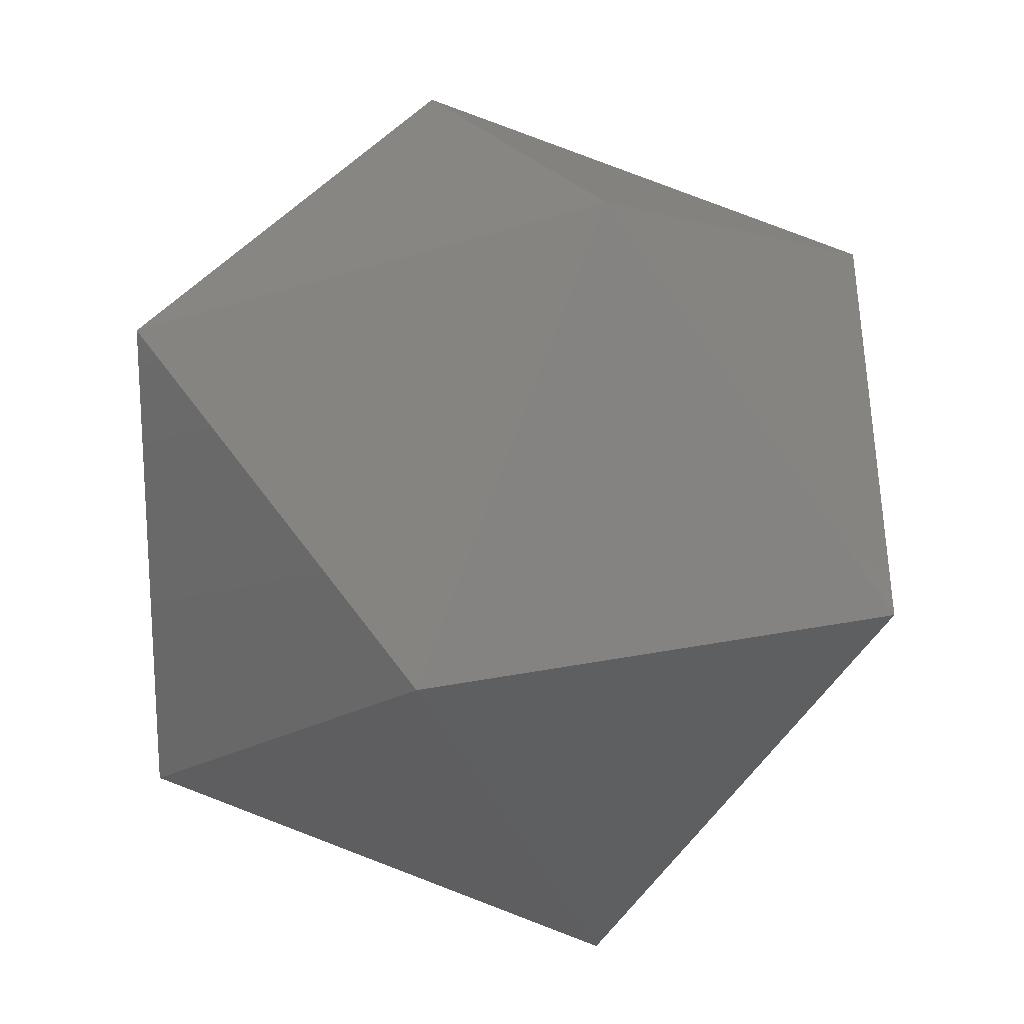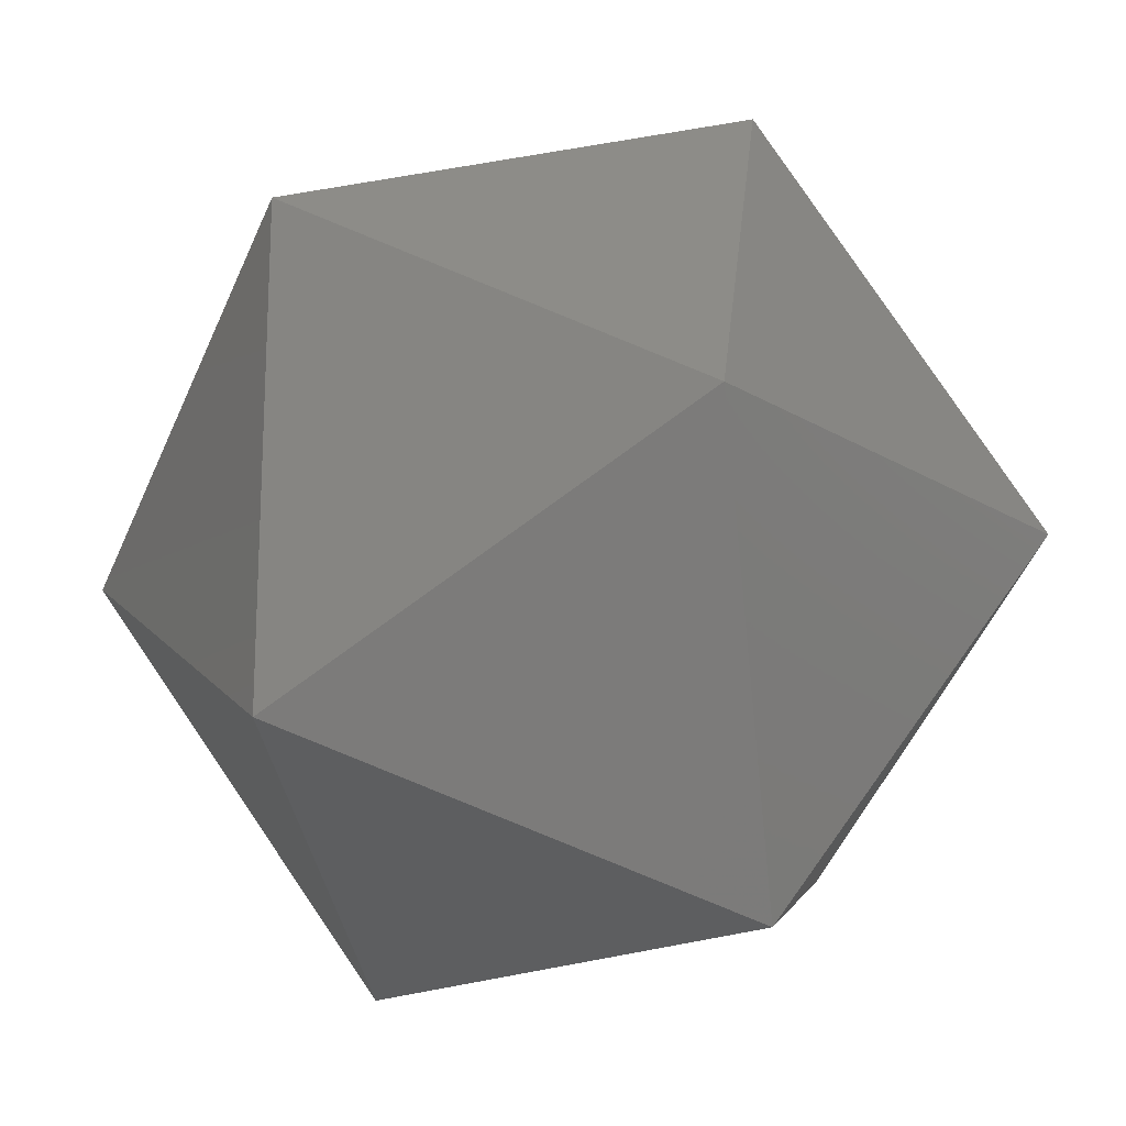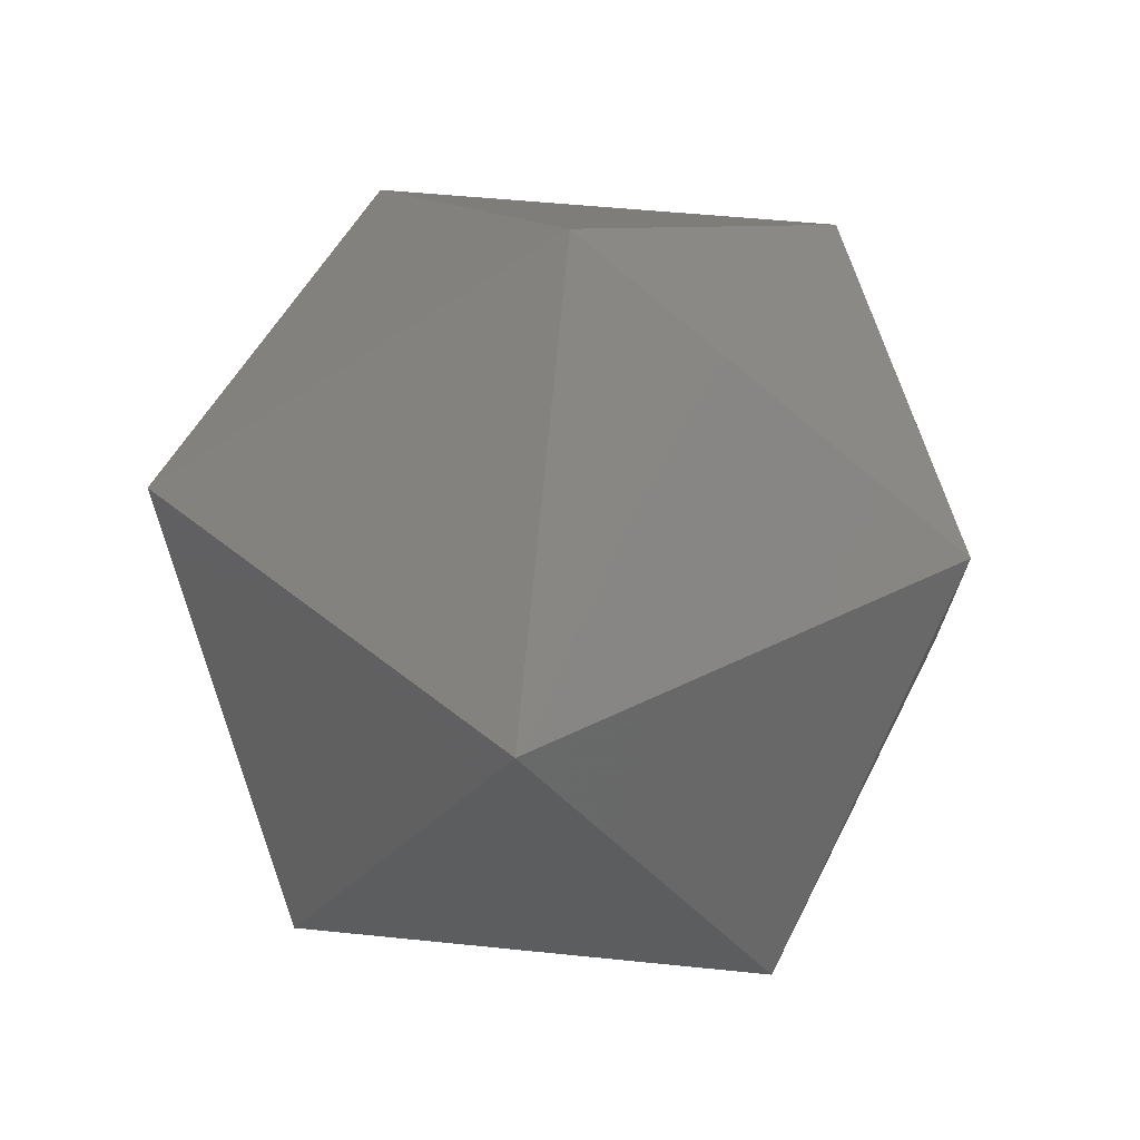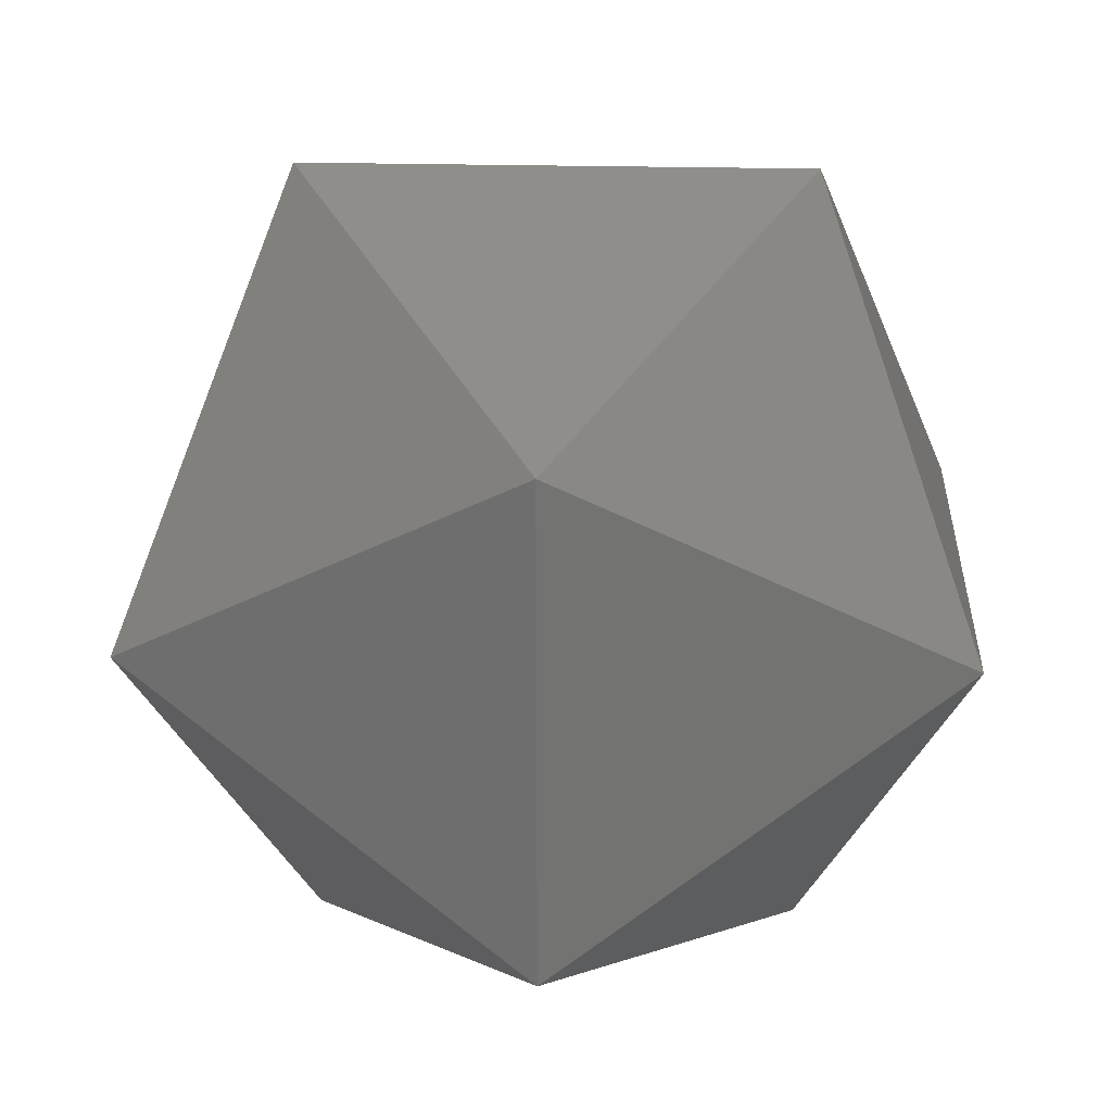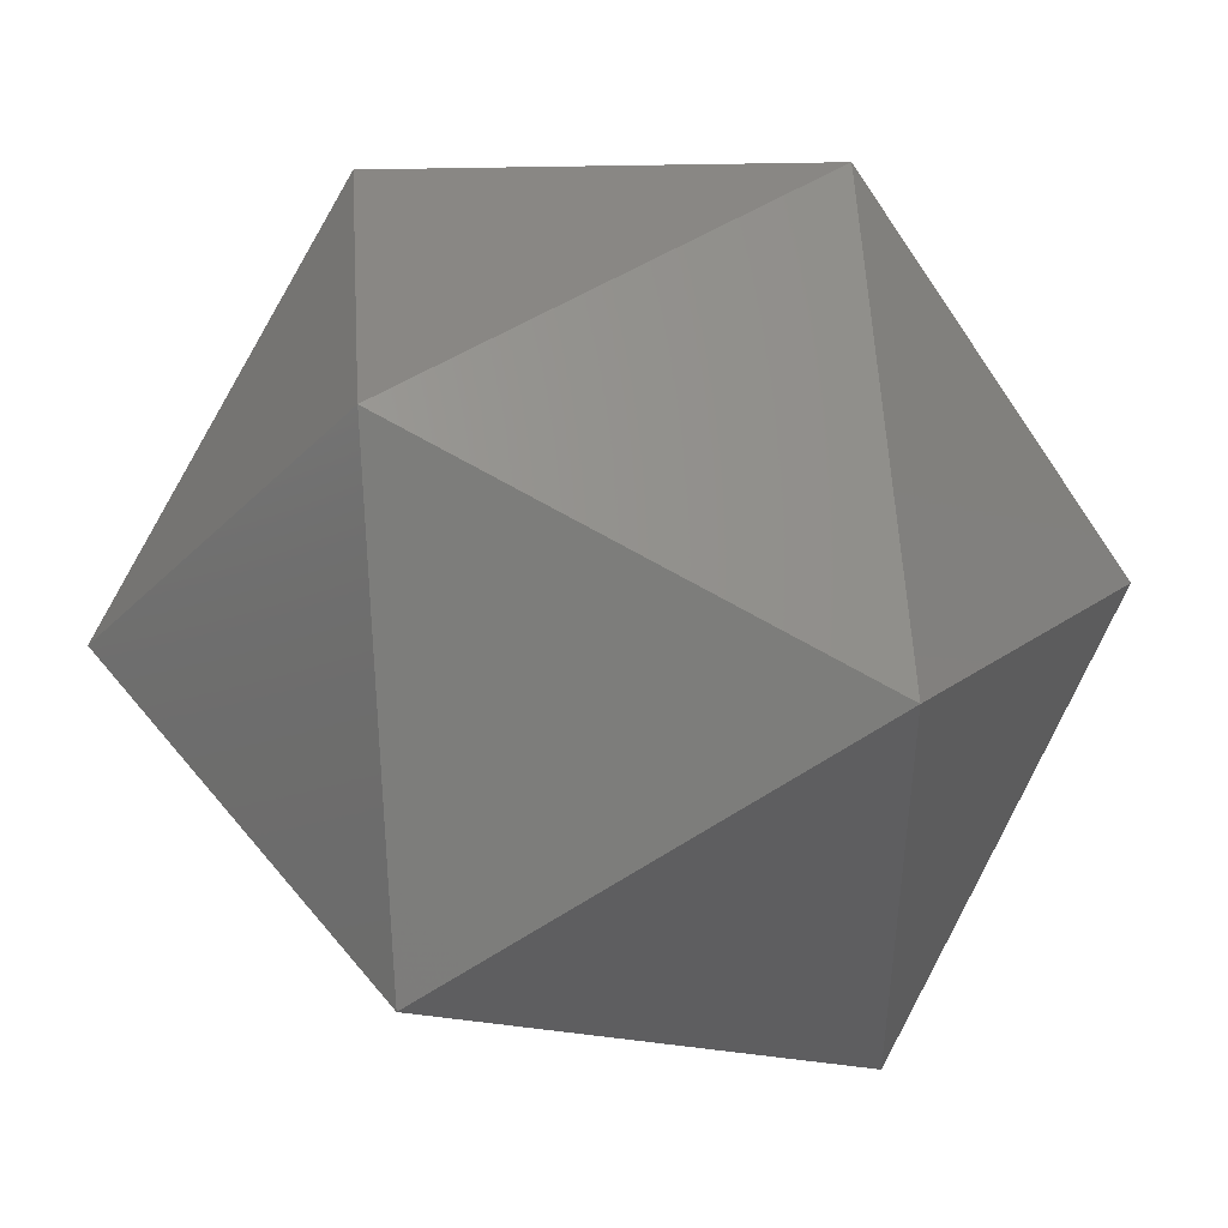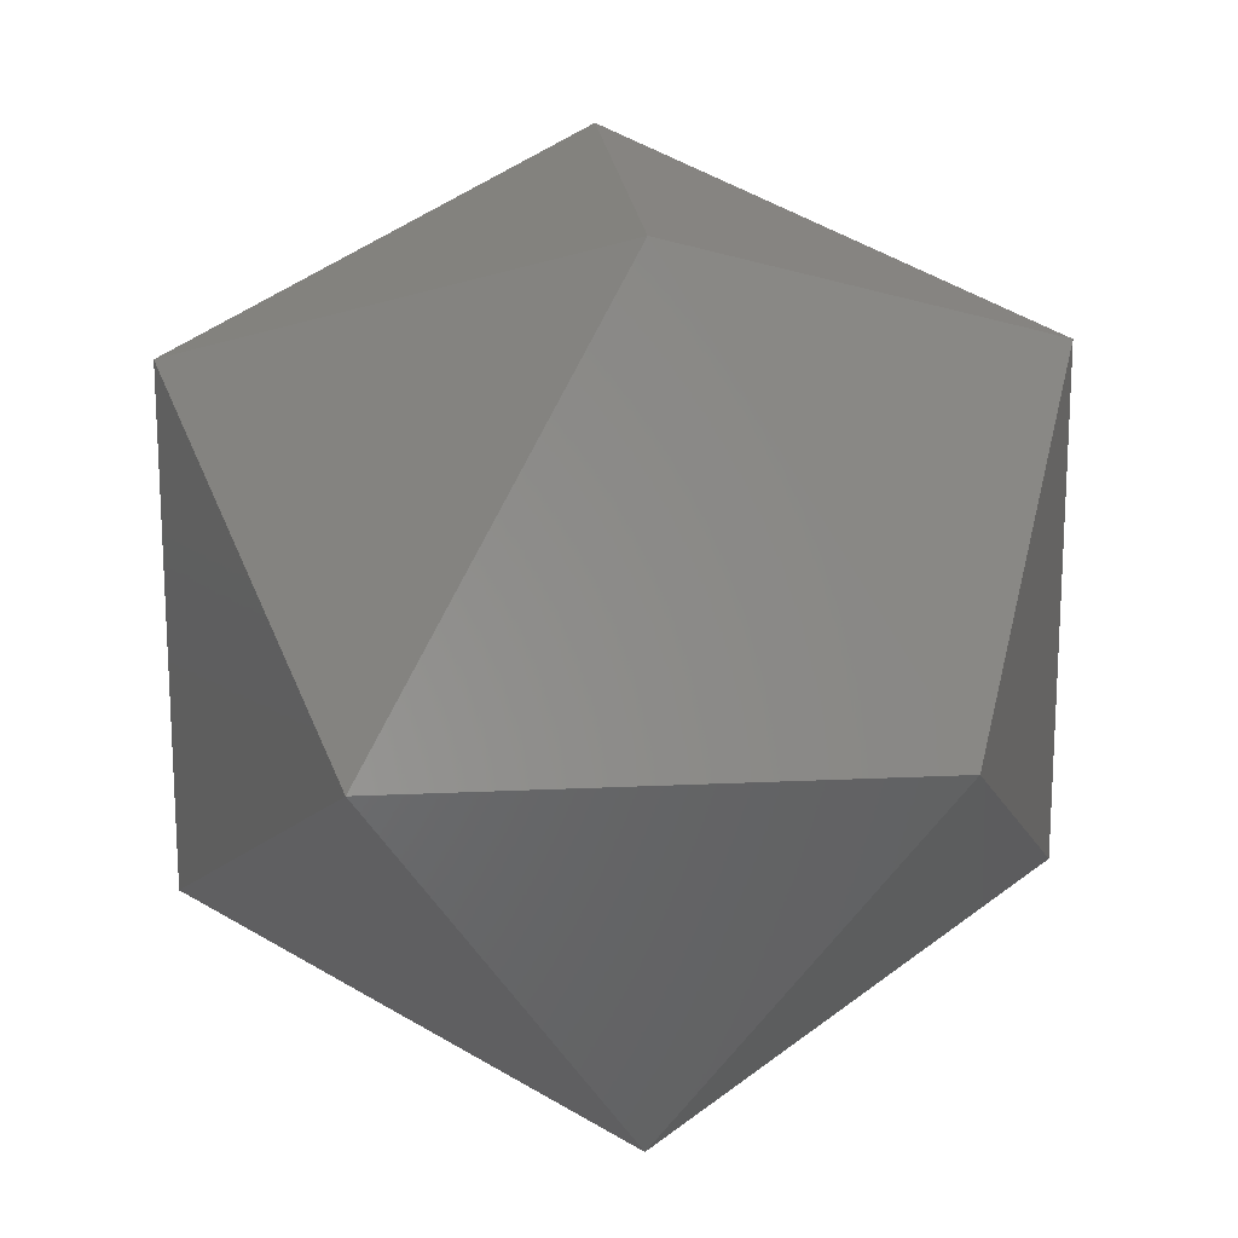
<metadata>
{"format":"stl","ext":"stl","renderer":"f3d","projection":"perspective","resolution":1024,"background":"white","views":[{"elev":20.7,"azim":127.3,"up":"+Z"},{"elev":-19.7,"azim":99.9,"up":"+Z"},{"elev":47.8,"azim":96.7,"up":"+Y"},{"elev":23.9,"azim":60.7,"up":"+Z"},{"elev":47.4,"azim":-158.1,"up":"+Z"},{"elev":18.9,"azim":143.1,"up":"+Z"}]}
</metadata>
<code>
# stl→obj: 12 verts, 20 faces
v 1.276 1.447 1.851
v 1.894 1.447 1
v 1 2 1
v 0.2764 1.447 1.526
v 0.2764 1.447 0.4743
v 1.276 1.447 0.1493
v 1.724 0.5528 1.526
v 0.7236 0.5528 1.851
v 0.1056 0.5528 1
v 0.7236 0.5528 0.1493
v 1.724 0.5528 0.4743
v 1 0 1
f 1 2 3
f 4 1 3
f 5 4 3
f 6 5 3
f 2 6 3
f 1 7 2
f 4 8 1
f 5 9 4
f 6 10 5
f 2 11 6
f 1 8 7
f 5 10 9
f 6 11 10
f 2 7 11
f 4 9 8
f 8 12 7
f 9 12 8
f 10 12 9
f 11 12 10
f 7 12 11

</code>
